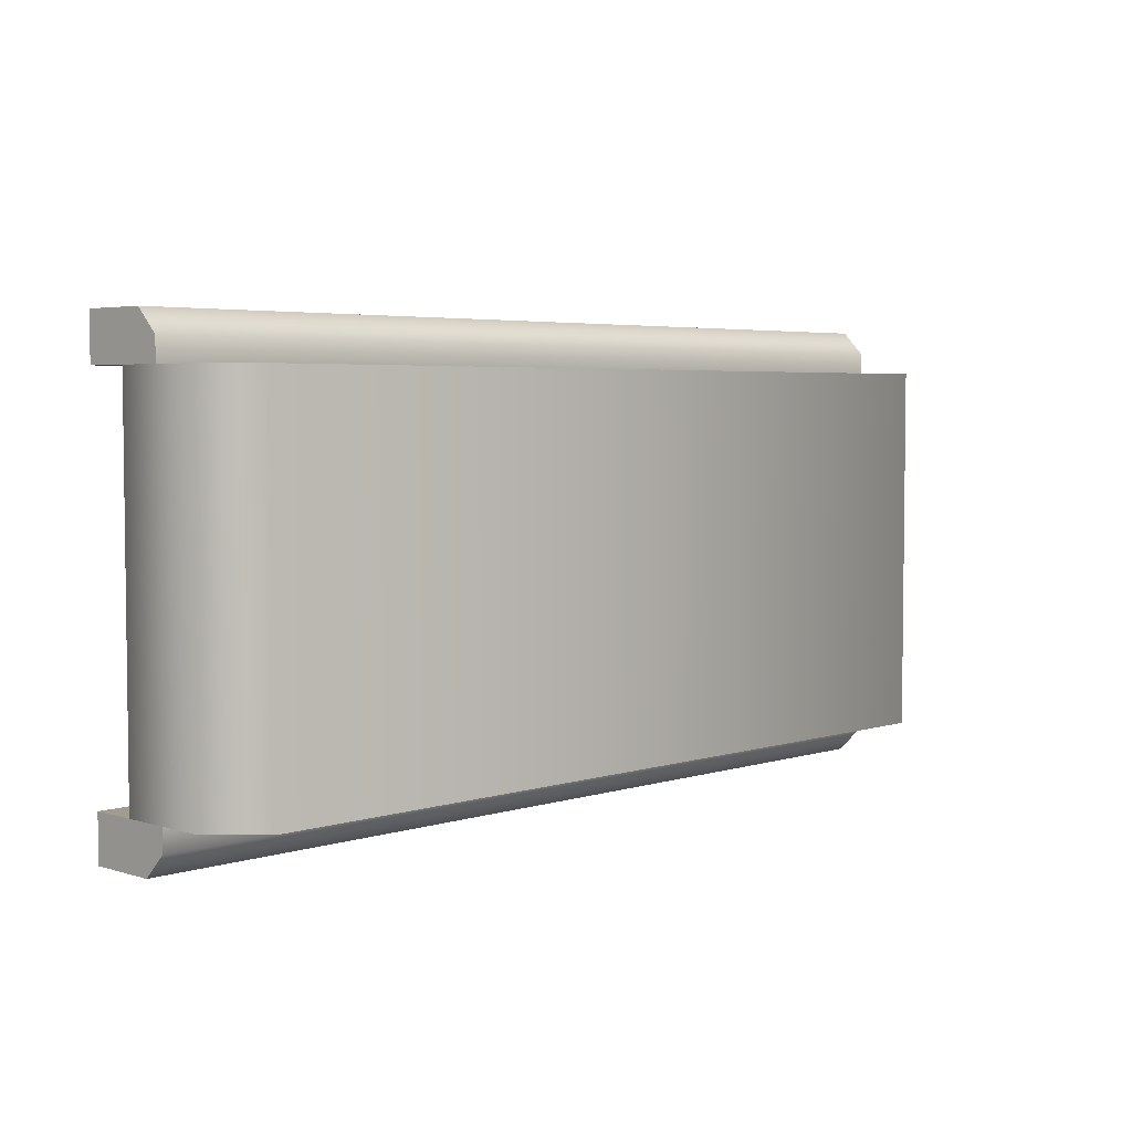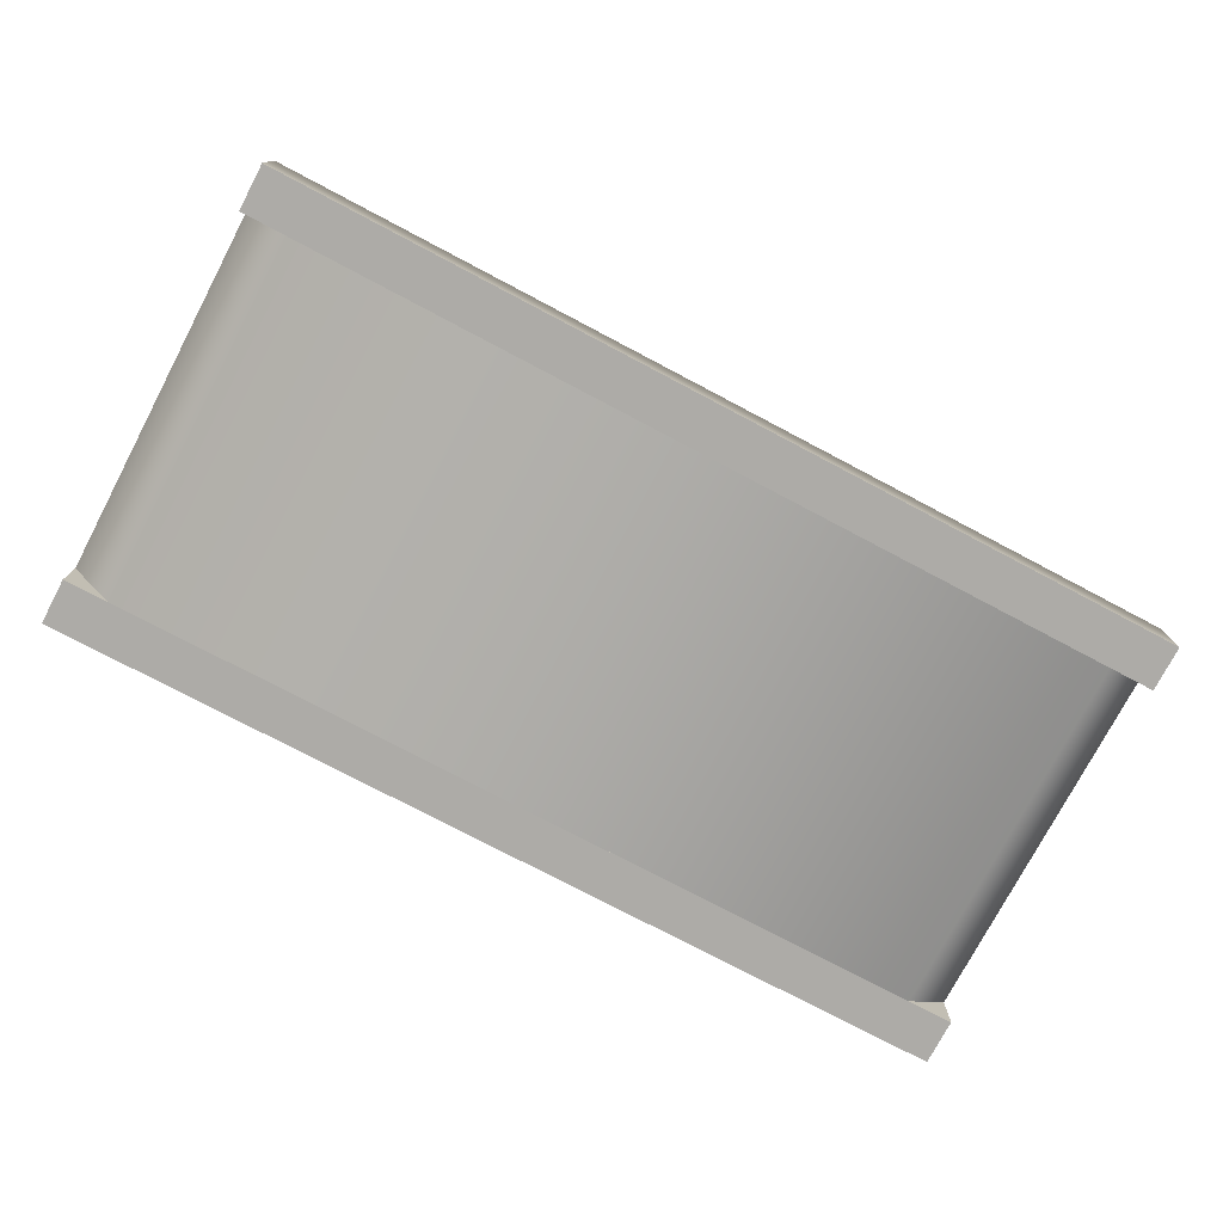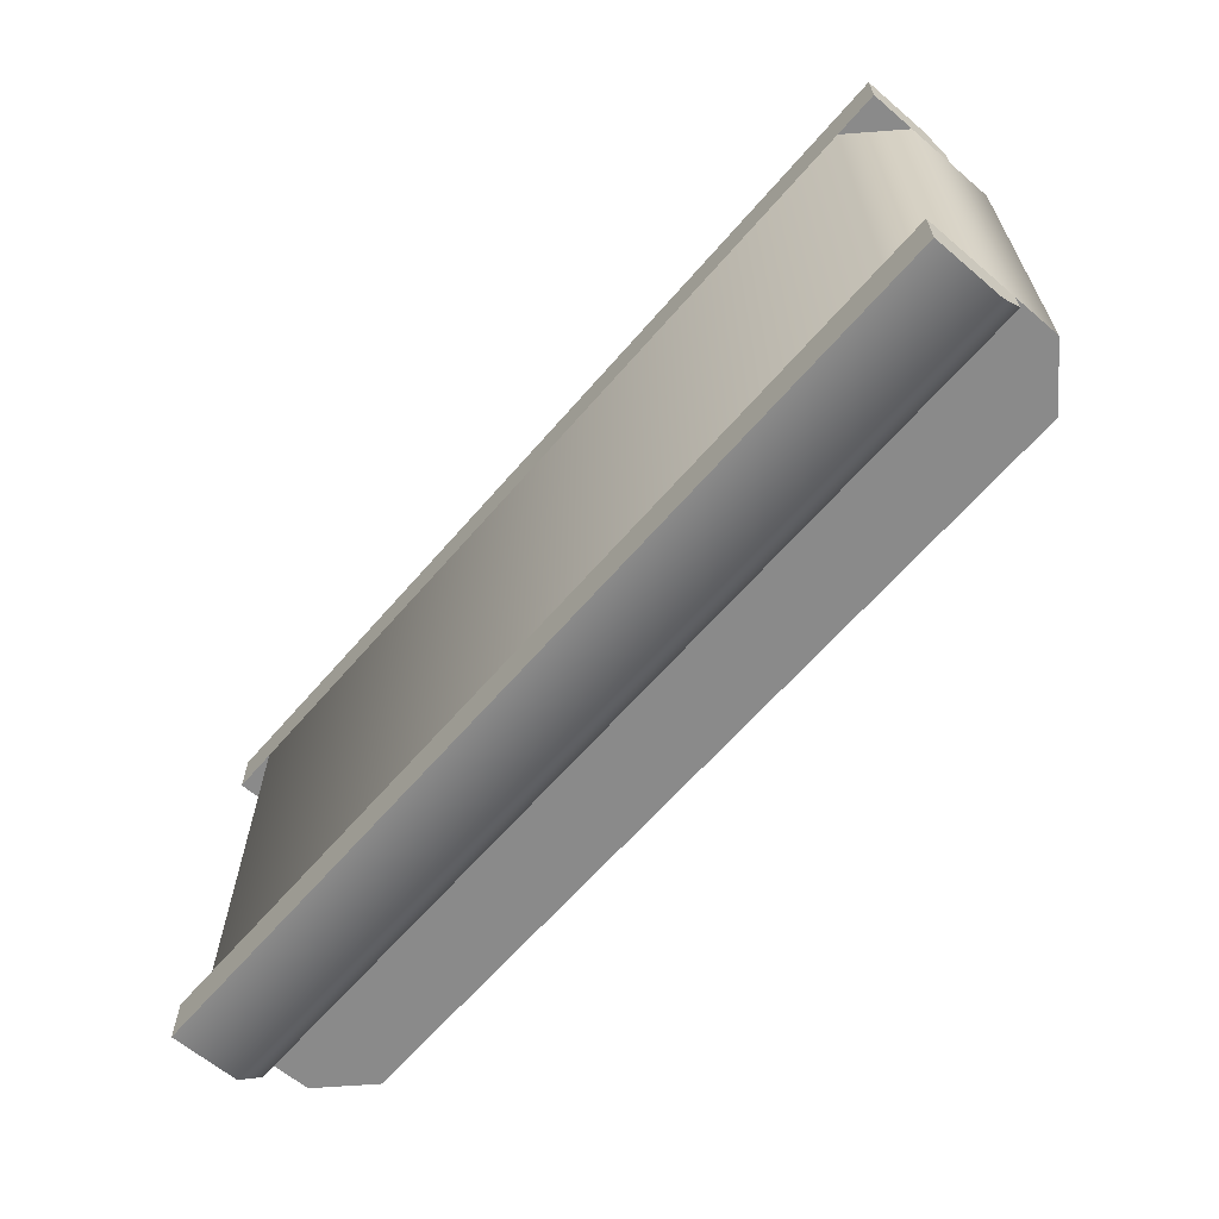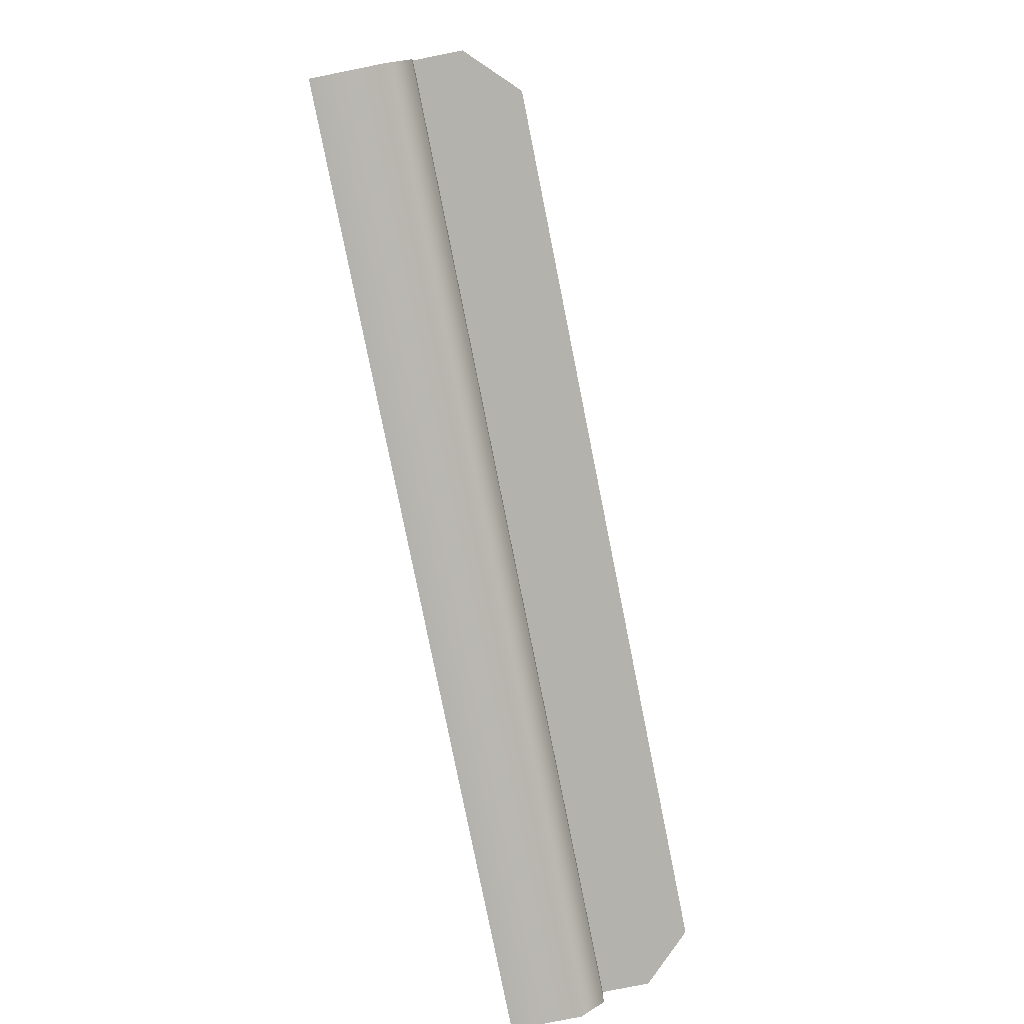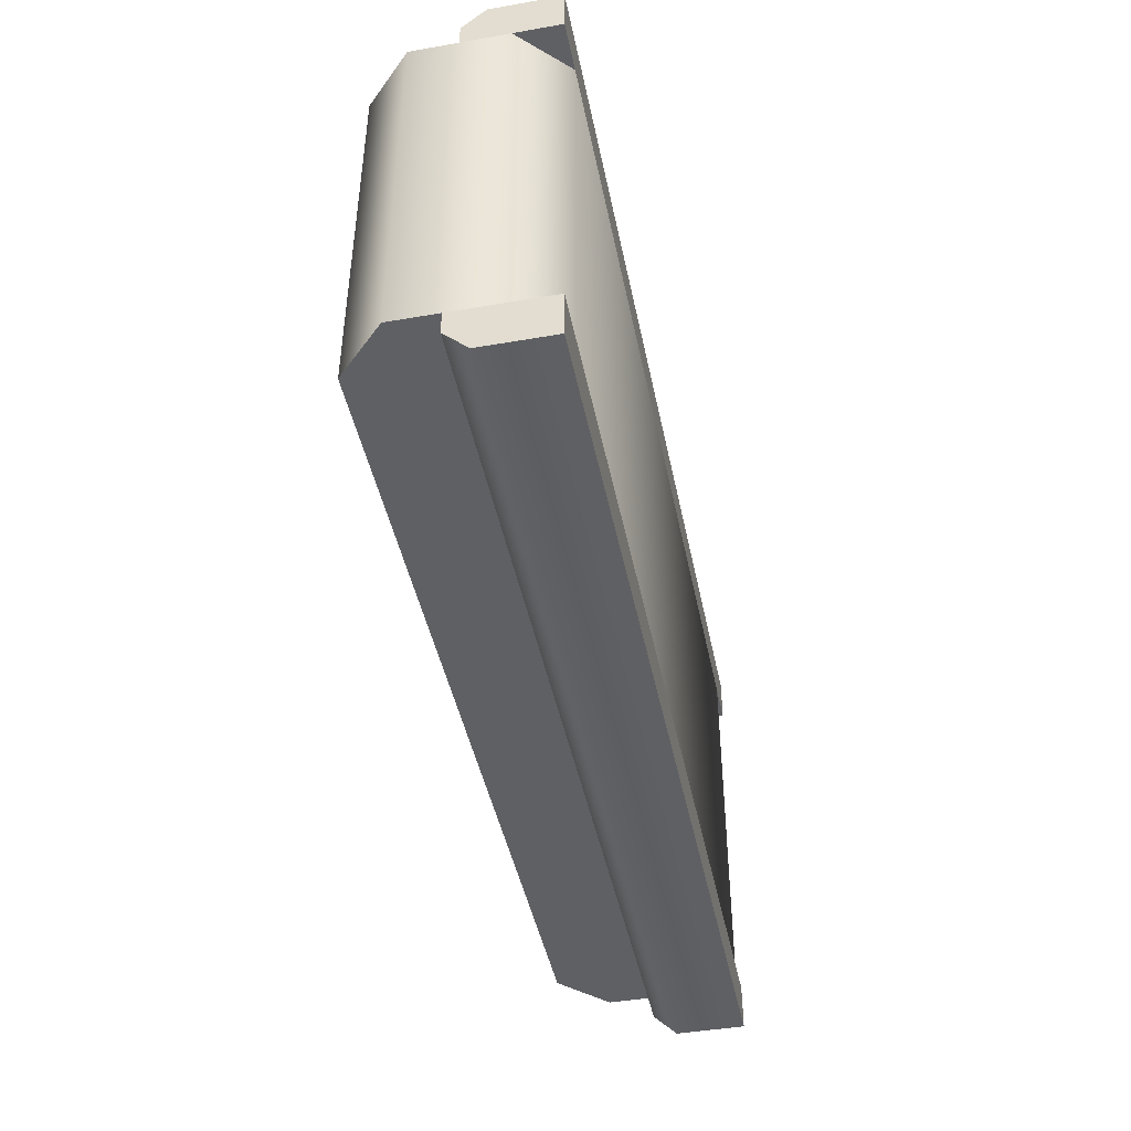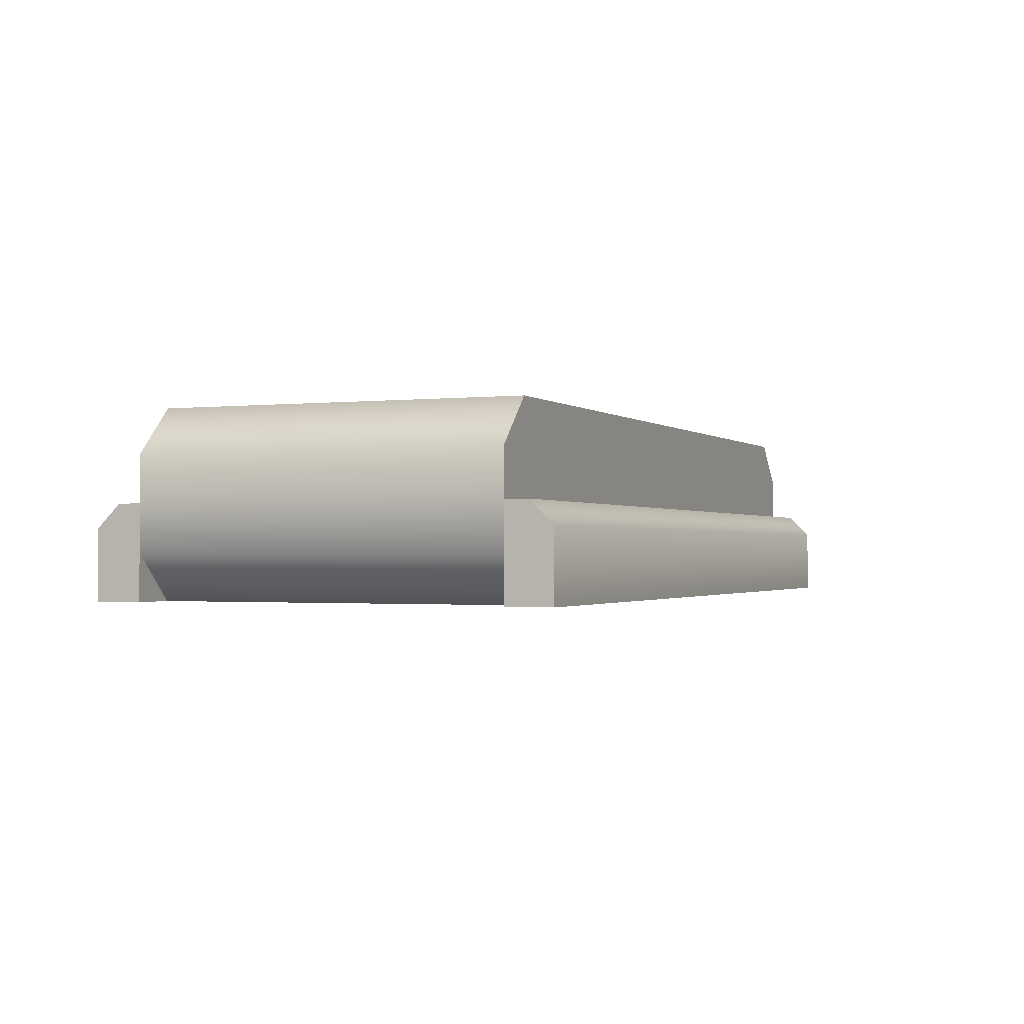
<metadata>
{"format":"obj","ext":"obj","renderer":"f3d","projection":"perspective","resolution":1024,"background":"white","views":[{"elev":4.3,"azim":134.5,"up":"+Z"},{"elev":-76.4,"azim":152.2,"up":"+Y"},{"elev":-63.6,"azim":49.3,"up":"+Z"},{"elev":-79.6,"azim":101.3,"up":"+Z"},{"elev":-44.6,"azim":-78.6,"up":"+Z"},{"elev":-1.3,"azim":-67.4,"up":"+Y"}]}
</metadata>
<code>
g Group
v 1 0.2 -0.45 1 1 1
v 1 0.2 -0.4 1 1 1
v -1 0.2 -0.45 1 1 1
v -1 0.2 -0.4 1 1 1
v 1 5.866e-16 0.5 1 1 1
v 1 5.866e-16 0.4 1 1 1
v -1 5.866e-16 0.5 1 1 1
v -1 5.866e-16 0.4 1 1 1
v -1 0.2 0.4 1 1 1
v 1 0.2 0.4 1 1 1
v 1 0.15 0.5 1 1 1
v -1 0.15 0.5 1 1 1
v 1 0 -0.4 1 1 1
v 1 0 -0.5 1 1 1
v -1 0 -0.4 1 1 1
v -1 0 -0.5 1 1 1
v 1 0.15 -0.5 1 1 1
v -1 0.15 -0.5 1 1 1
v 1 0.2 0.45 1 1 1
v -1 0.2 0.45 1 1 1
f 3 2 1
f 2 3 4
f 7 6 5
f 6 7 8
f 9 6 8
f 6 9 10
f 11 7 5
f 7 11 12
f 15 14 13
f 14 15 16
f 1 14 17
f 14 1 13
f 13 1 2
f 15 18 16
f 18 15 3
f 3 15 4
f 9 19 10
f 19 9 20
f 18 1 17
f 1 18 3
f 20 11 19
f 11 20 12
f 18 14 16
f 14 18 17
f 7 9 8
f 9 7 20
f 20 7 12
f 19 6 10
f 6 19 5
f 5 19 11
f 2 15 13
f 15 2 4
g Group
v 0.9 0.4 -0.4 1 1 1
v 1 0.3 -0.4 1 1 1
v 0.9 0.4 0.4 1 1 1
v 1 0.3 0.4 1 1 1
v 1 0.1 -0.4 1 1 1
v 1 0.1 0.4 1 1 1
v 0.9 1.173e-15 -0.4 1 1 1
v 0.9 1.173e-15 0.4 1 1 1
v -0.9 0 0.4 1 1 1
v -1 0.1 0.4 1 1 1
v -0.8586 0.1 0.4 1 1 1
v -0.9 0.1414 0.4 1 1 1
v 0.8586 0.1 0.4 1 1 1
v 0.9 0.1414 0.4 1 1 1
v -1 0.3 0.4 1 1 1
v -0.9 0.2586 0.4 1 1 1
v -0.8586 0.3 0.4 1 1 1
v 0.9 0.2586 0.4 1 1 1
v 0.8586 0.3 0.4 1 1 1
v -0.9 0.4 0.4 1 1 1
v -0.9 0 -0.4 1 1 1
v -1 0.1 -0.4 1 1 1
v -0.8586 0.1 -0.4 1 1 1
v -0.9 0.1414 -0.4 1 1 1
v 0.8586 0.1 -0.4 1 1 1
v 0.9 0.1414 -0.4 1 1 1
v -1 0.3 -0.4 1 1 1
v -0.9 0.2586 -0.4 1 1 1
v -0.8586 0.3 -0.4 1 1 1
v 0.9 0.2586 -0.4 1 1 1
v 0.8586 0.3 -0.4 1 1 1
v -0.9 0.4 -0.4 1 1 1
v -0.9 0.2586 -0.4 1 1 1
v 0.9 0.2586 -0.4 1 1 1
v -0.9 0.2586 0.4 1 1 1
v 0.9 0.2586 0.4 1 1 1
f 23 22 21
f 22 23 24
f 24 25 22
f 25 24 26
f 26 27 25
f 27 26 28
f 28 30 29
f 30 28 31
f 26 31 28
f 30 31 32
f 31 26 33
f 33 26 34
f 30 32 35
f 34 26 24
f 35 32 36
f 35 36 37
f 34 24 38
f 35 37 39
f 38 24 39
f 35 39 40
f 40 39 24
f 40 24 23
f 29 27 28
f 27 29 41
f 42 27 41
f 27 42 43
f 43 25 27
f 43 42 44
f 25 43 45
f 25 45 46
f 44 42 47
f 25 46 22
f 44 47 48
f 48 47 49
f 22 46 50
f 49 47 51
f 22 50 51
f 51 47 52
f 51 52 22
f 22 52 21
f 52 23 21
f 23 52 40
f 29 42 41
f 42 29 30
f 35 52 47
f 52 35 40
f 30 47 42
f 47 30 35
f 44 45 43
f 45 44 46
f 46 44 53
f 46 53 54
f 54 53 49
f 54 49 51
f 33 32 31
f 32 33 34
f 32 34 55
f 55 34 56
f 55 56 37
f 37 56 39

</code>
